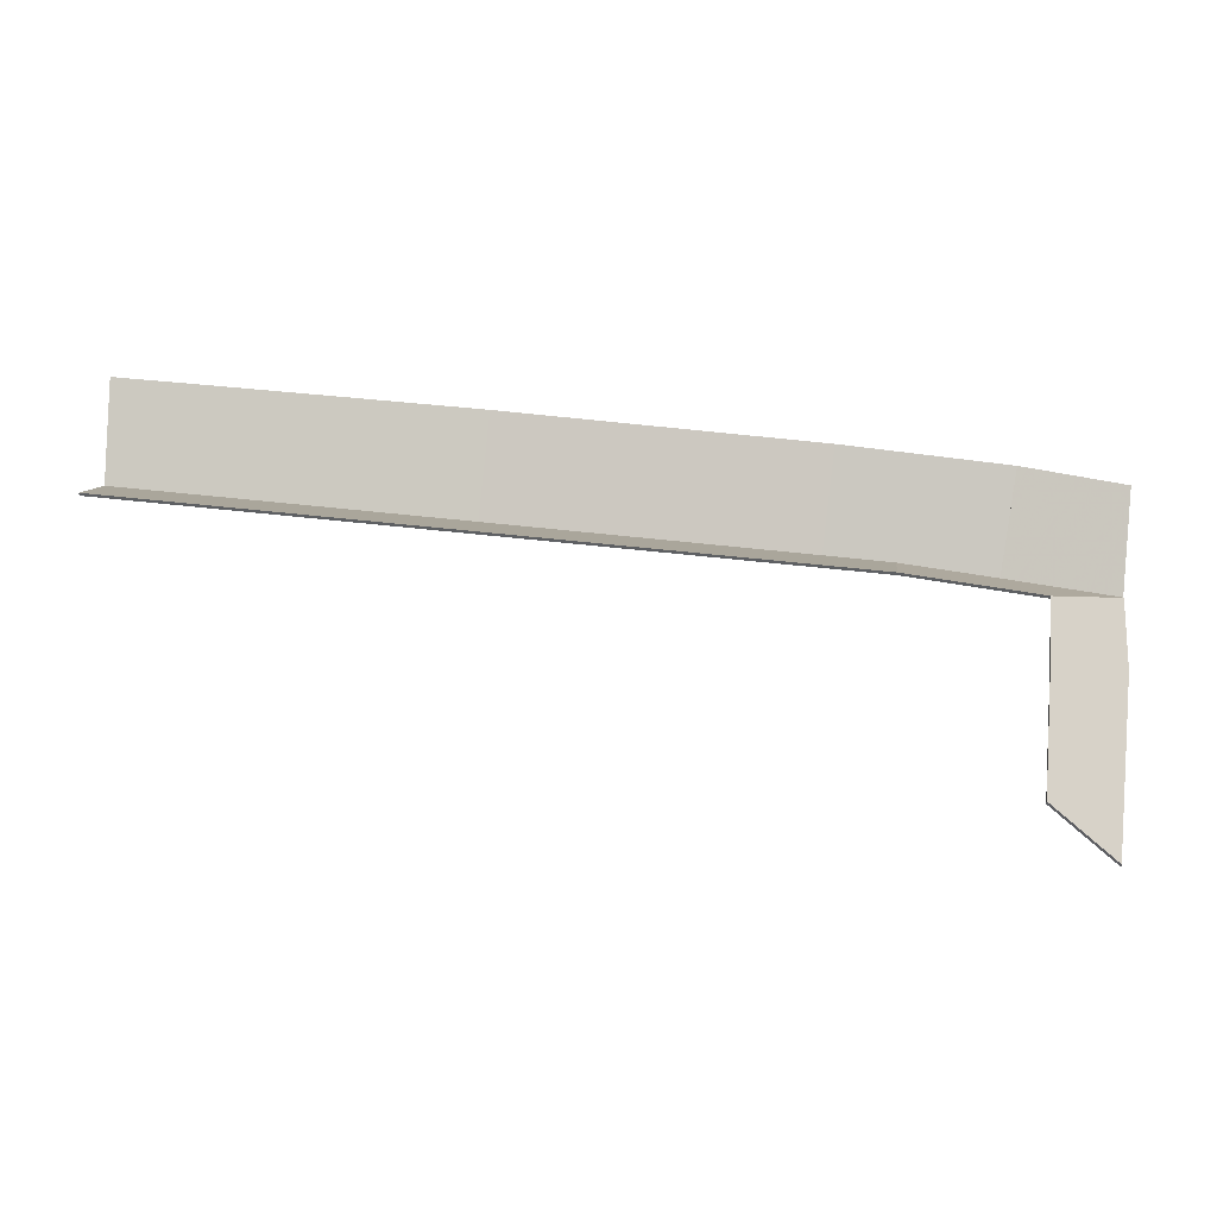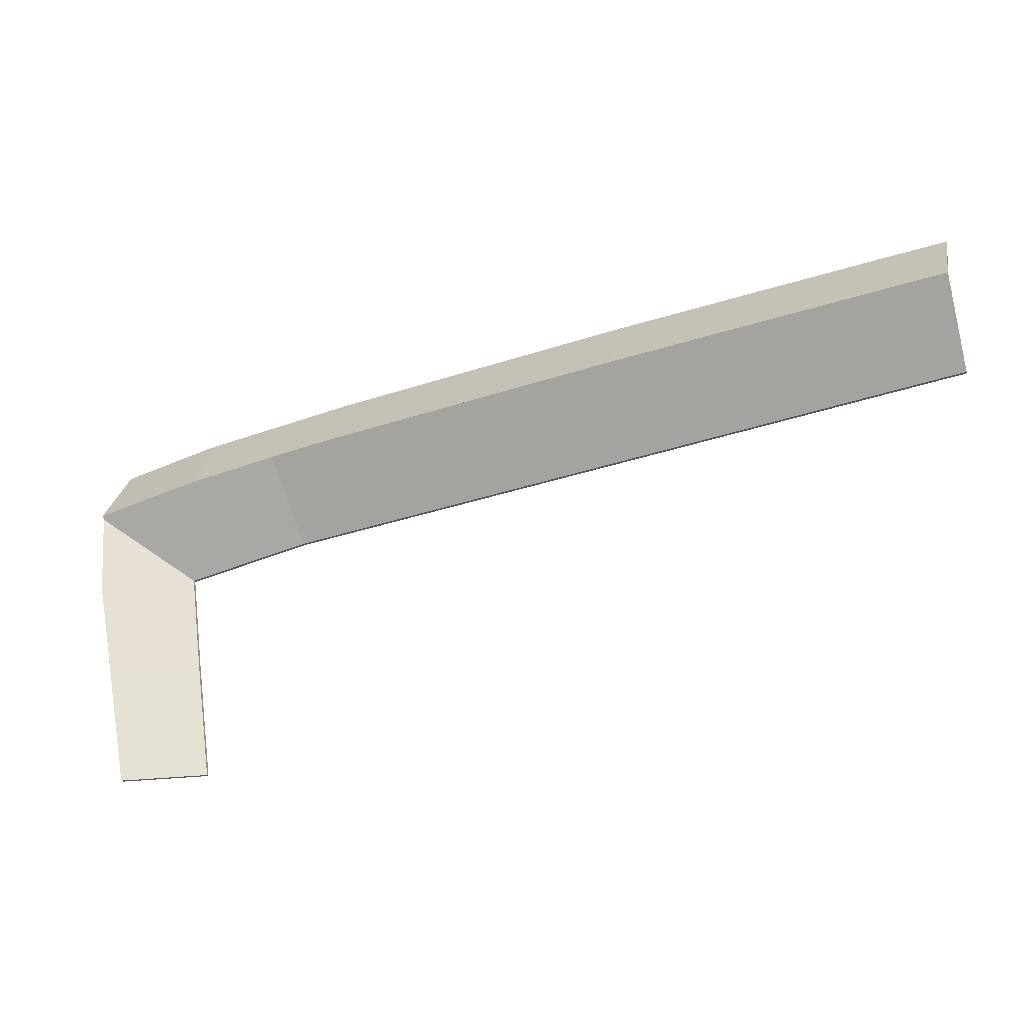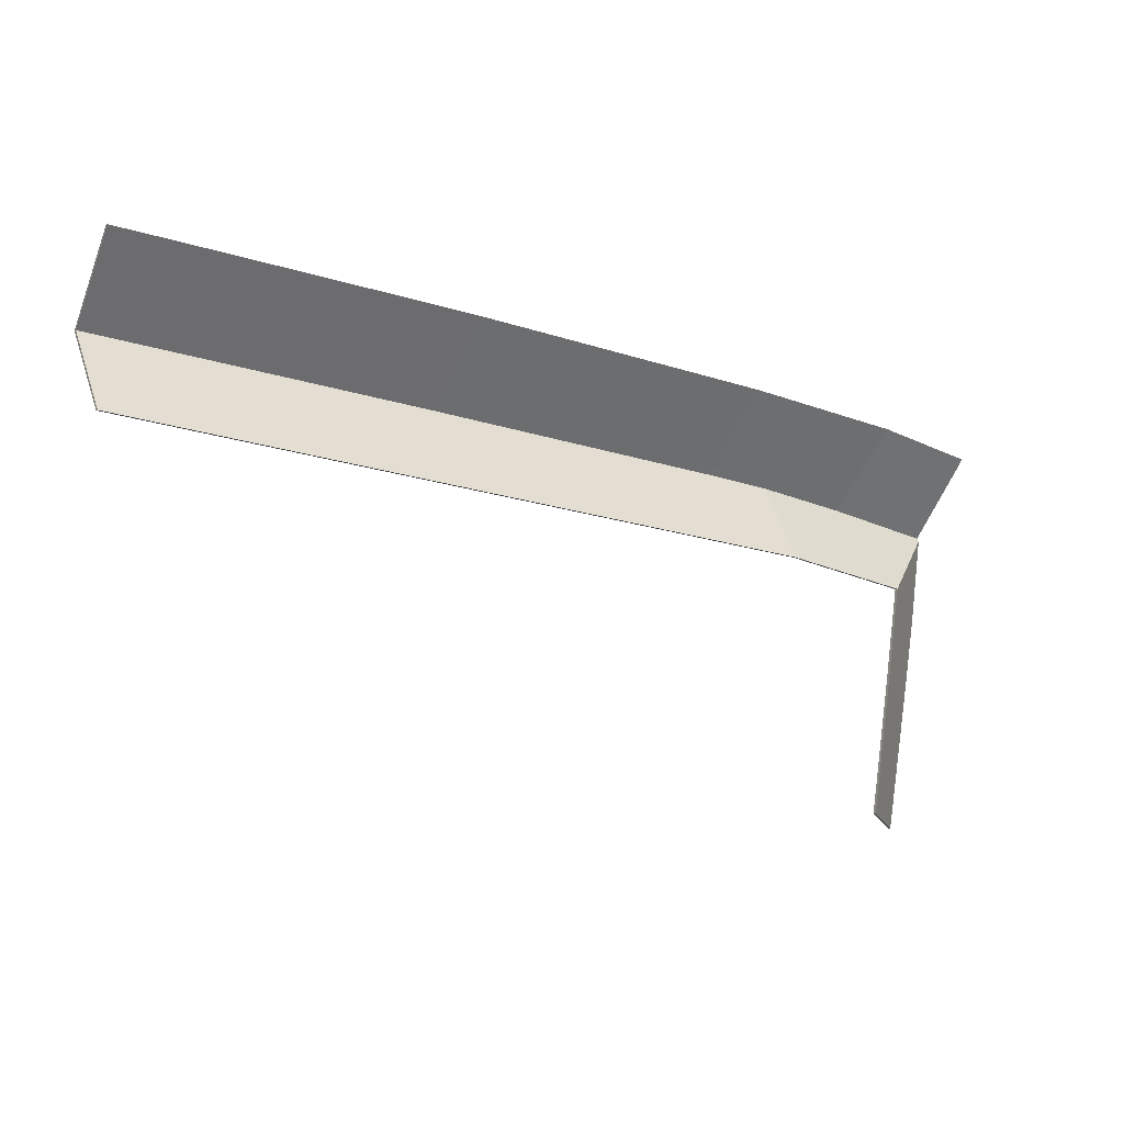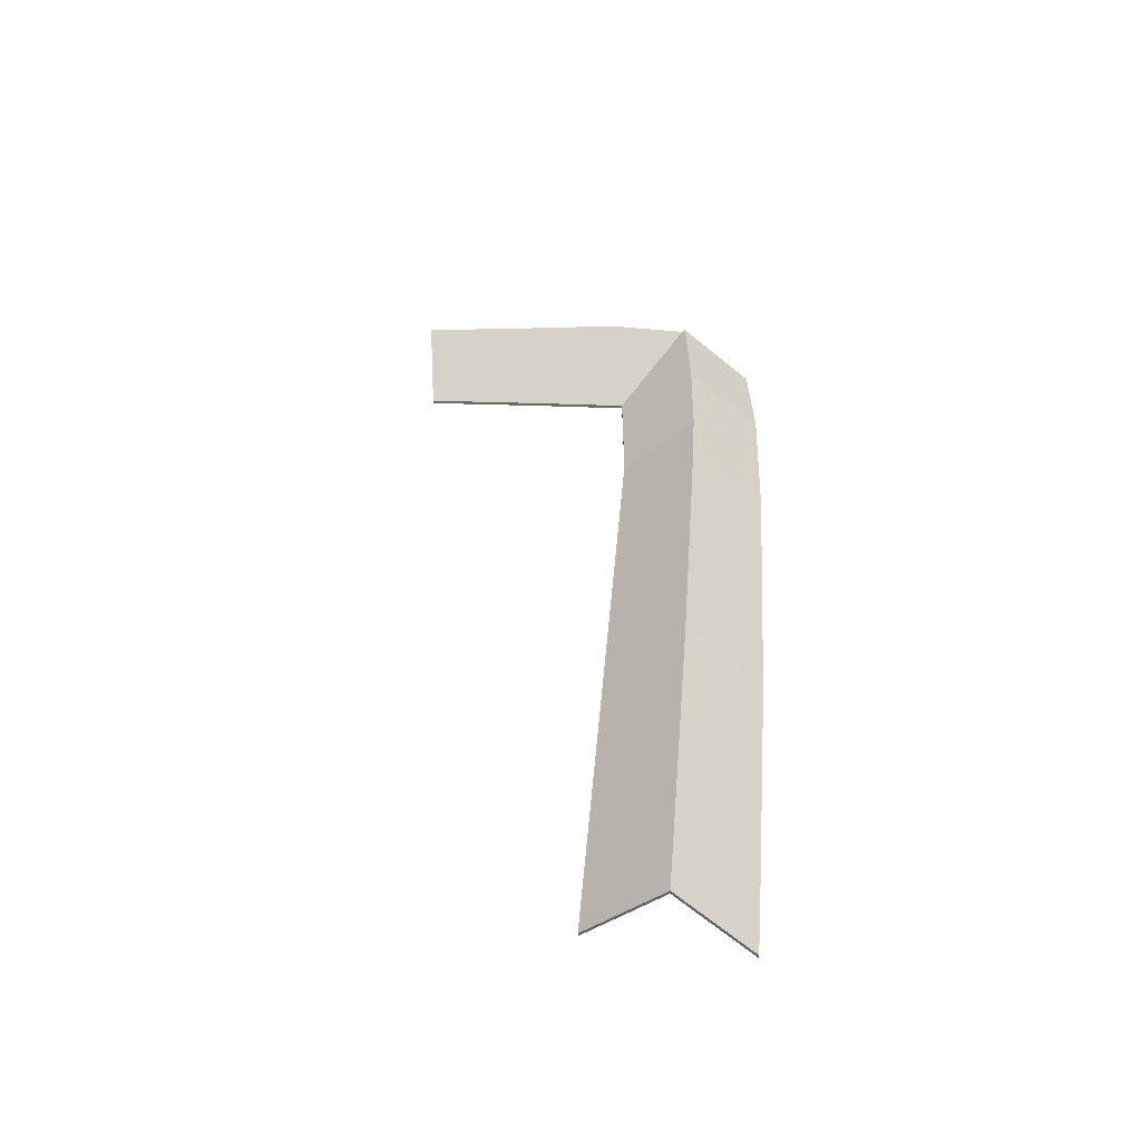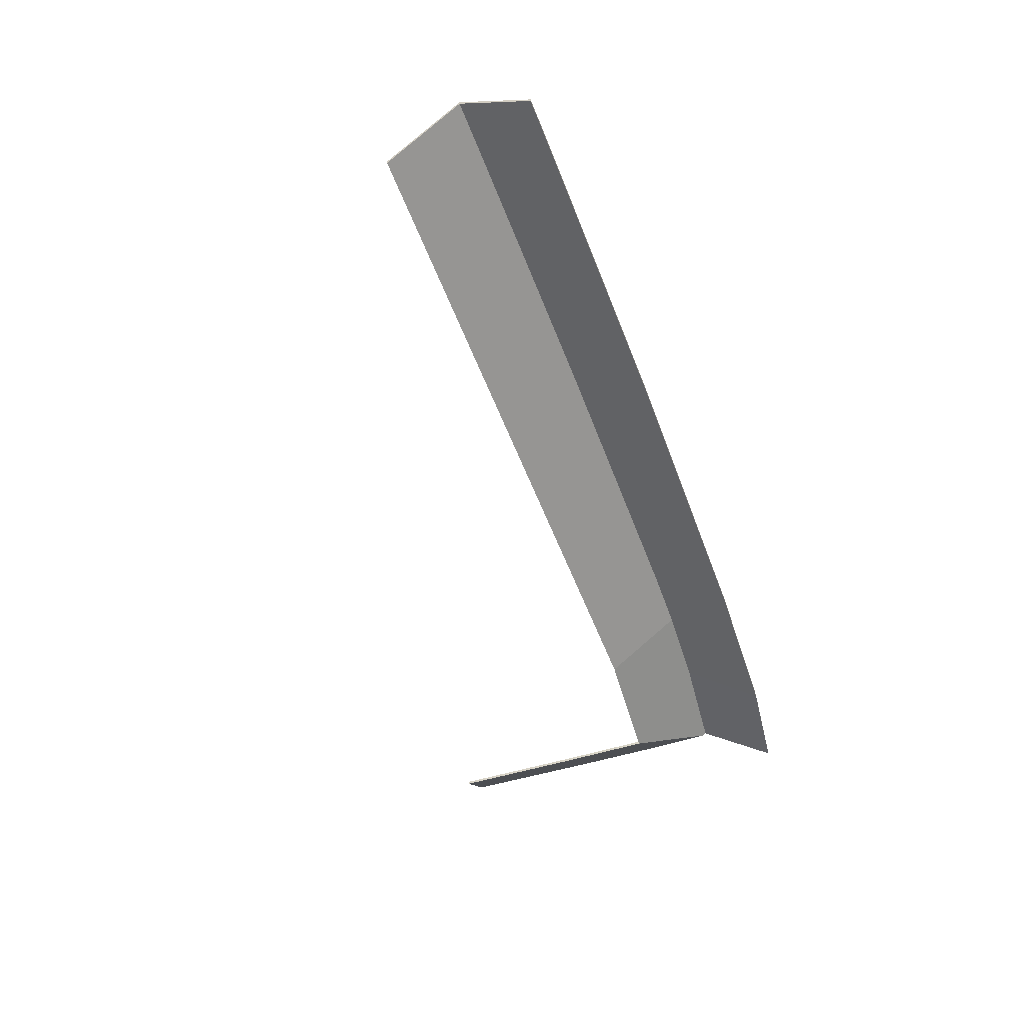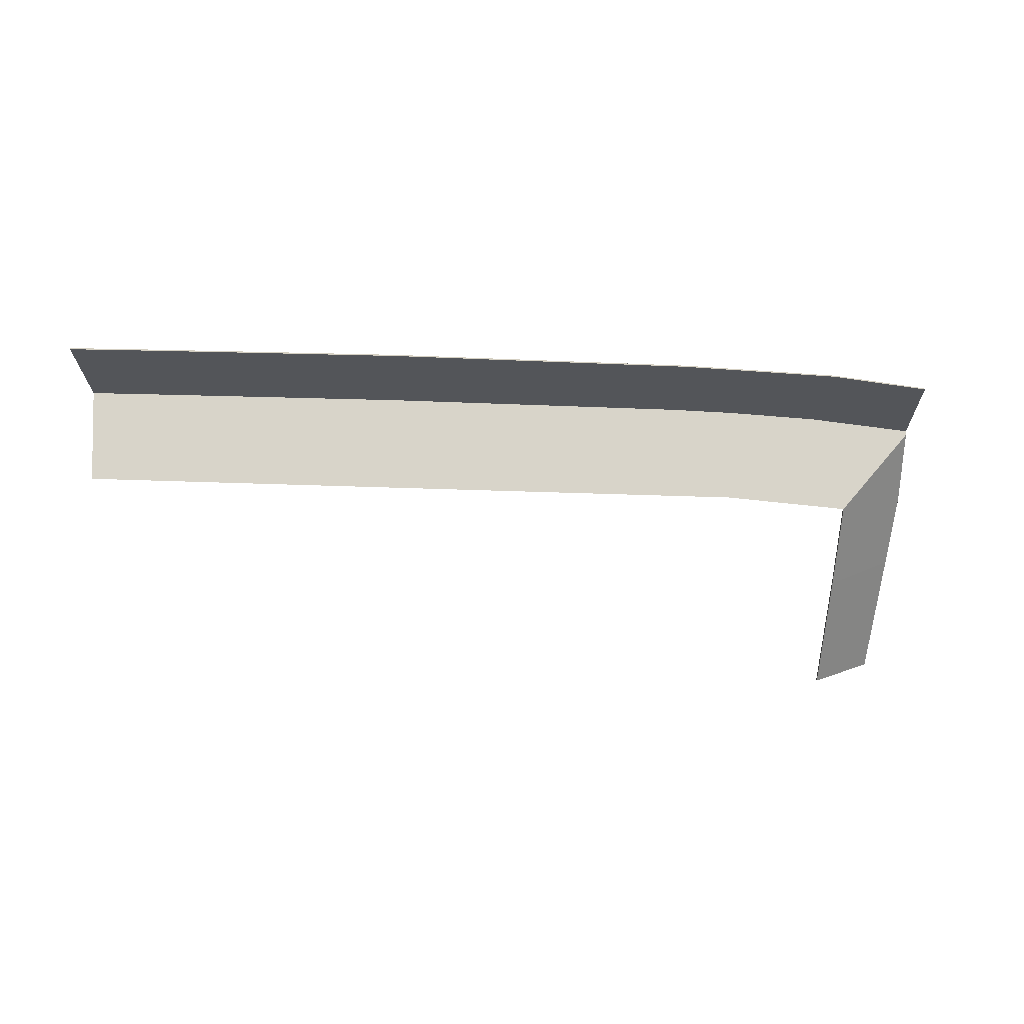
<metadata>
{"format":"obj","ext":"obj","renderer":"f3d","projection":"perspective","resolution":1024,"background":"white","views":[{"elev":-43.6,"azim":-1.2,"up":"+Z"},{"elev":-25.9,"azim":-161.5,"up":"+Z"},{"elev":-5.6,"azim":-31.6,"up":"+Z"},{"elev":36.8,"azim":-78.9,"up":"+Y"},{"elev":-52.4,"azim":-63.2,"up":"+Y"},{"elev":-64.2,"azim":4.8,"up":"+Y"}]}
</metadata>
<code>
v 2.77 0.03378 6.352
v 2.775 -0.01135 6.406
v 2.775 -0.01378 6.406
v 2.77 0.03135 6.352
v 2.695 0.03497 6.369
v 2.77 0.03378 6.352
v 2.77 0.03135 6.352
v 2.695 0.03254 6.369
v 2.775 -0.01135 6.406
v 2.705 -0.01135 6.423
v 2.705 -0.01378 6.423
v 2.775 -0.01378 6.406
v 2.705 -0.01135 6.423
v 2.695 0.03497 6.369
v 2.695 0.03254 6.369
v 2.705 -0.01378 6.423
v 2.77 0.03378 6.352
v 2.695 0.03497 6.369
v 2.705 -0.01135 6.423
v 2.775 -0.01135 6.406
v 2.705 -0.01378 6.423
v 2.695 0.03254 6.369
v 2.77 0.03135 6.352
v 2.775 -0.01378 6.406
v 2.77 0.03188 6.35
v 2.712 -0.01135 6.309
v 2.712 -0.01378 6.309
v 2.77 0.02945 6.35
v 2.764 0.03413 6.29
v 2.77 0.03188 6.35
v 2.77 0.02945 6.35
v 2.764 0.0317 6.29
v 2.712 -0.01135 6.309
v 2.703 -0.01135 6.242
v 2.703 -0.01378 6.242
v 2.712 -0.01378 6.309
v 2.754 0.03196 6.235
v 2.764 0.03413 6.29
v 2.764 0.0317 6.29
v 2.754 0.02953 6.235
v 2.703 -0.01135 6.242
v 2.754 0.03196 6.235
v 2.754 0.02953 6.235
v 2.703 -0.01378 6.242
v 2.764 0.03413 6.29
v 2.754 0.03196 6.235
v 2.703 -0.01135 6.242
v 2.712 -0.01135 6.309
v 2.77 0.03188 6.35
v 2.703 -0.01378 6.242
v 2.754 0.02953 6.235
v 2.764 0.0317 6.29
v 2.77 0.02945 6.35
v 2.712 -0.01378 6.309
v 2.754 0.03196 6.235
v 2.703 -0.01135 6.242
v 2.703 -0.01378 6.242
v 2.754 0.02953 6.235
v 2.703 -0.01135 6.242
v 2.689 -0.01135 6.151
v 2.689 -0.01378 6.151
v 2.703 -0.01378 6.242
v 2.736 0.02909 6.139
v 2.754 0.03196 6.235
v 2.754 0.02953 6.235
v 2.736 0.02666 6.139
v 2.689 -0.01135 6.151
v 2.736 0.02909 6.139
v 2.736 0.02666 6.139
v 2.689 -0.01378 6.151
v 2.754 0.03196 6.235
v 2.736 0.02909 6.139
v 2.689 -0.01135 6.151
v 2.703 -0.01135 6.242
v 2.689 -0.01378 6.151
v 2.736 0.02666 6.139
v 2.754 0.02953 6.235
v 2.703 -0.01378 6.242
v 2.63 0.03386 6.38
v 2.622 -0.01135 6.327
v 2.622 -0.01378 6.327
v 2.63 0.03143 6.38
v 2.695 0.03497 6.369
v 2.63 0.03386 6.38
v 2.63 0.03143 6.38
v 2.695 0.03254 6.369
v 2.622 -0.01135 6.327
v 2.712 -0.01135 6.309
v 2.712 -0.01378 6.309
v 2.622 -0.01378 6.327
v 2.77 0.03378 6.352
v 2.695 0.03497 6.369
v 2.695 0.03254 6.369
v 2.77 0.03135 6.352
v 2.77 0.03188 6.35
v 2.77 0.03378 6.352
v 2.77 0.03135 6.352
v 2.77 0.02945 6.35
v 2.712 -0.01135 6.309
v 2.77 0.03188 6.35
v 2.77 0.02945 6.35
v 2.712 -0.01378 6.309
v 2.77 0.03378 6.352
v 2.77 0.03188 6.35
v 2.712 -0.01135 6.309
v 2.622 -0.01135 6.327
v 2.63 0.03386 6.38
v 2.695 0.03497 6.369
v 2.712 -0.01378 6.309
v 2.77 0.02945 6.35
v 2.77 0.03135 6.352
v 2.695 0.03254 6.369
v 2.63 0.03143 6.38
v 2.622 -0.01378 6.327
v 2.695 0.03497 6.369
v 2.705 -0.01135 6.423
v 2.705 -0.01378 6.423
v 2.695 0.03254 6.369
v 2.63 0.03386 6.38
v 2.695 0.03497 6.369
v 2.695 0.03254 6.369
v 2.63 0.03143 6.38
v 2.584 0.03462 6.386
v 2.63 0.03386 6.38
v 2.63 0.03143 6.38
v 2.584 0.03218 6.386
v 2.705 -0.01135 6.423
v 2.591 -0.01135 6.441
v 2.591 -0.01378 6.441
v 2.705 -0.01378 6.423
v 2.591 -0.01135 6.441
v 2.584 0.03462 6.386
v 2.584 0.03218 6.386
v 2.591 -0.01378 6.441
v 2.705 -0.01135 6.423
v 2.695 0.03497 6.369
v 2.63 0.03386 6.38
v 2.591 -0.01135 6.441
v 2.584 0.03462 6.386
v 2.591 -0.01378 6.441
v 2.584 0.03218 6.386
v 2.63 0.03143 6.38
v 2.705 -0.01378 6.423
v 2.695 0.03254 6.369
v 2.584 0.03462 6.386
v 2.591 -0.01135 6.441
v 2.591 -0.01378 6.441
v 2.584 0.03218 6.386
v 2.365 0.03528 6.413
v 2.584 0.03462 6.386
v 2.584 0.03218 6.386
v 2.365 0.03285 6.413
v 2.591 -0.01135 6.441
v 2.371 -0.01135 6.468
v 2.371 -0.01378 6.468
v 2.591 -0.01378 6.441
v 2.371 -0.01135 6.468
v 2.365 0.03528 6.413
v 2.365 0.03285 6.413
v 2.371 -0.01378 6.468
v 2.584 0.03462 6.386
v 2.365 0.03528 6.413
v 2.371 -0.01135 6.468
v 2.591 -0.01135 6.441
v 2.371 -0.01378 6.468
v 2.365 0.03285 6.413
v 2.584 0.03218 6.386
v 2.591 -0.01378 6.441
v 2.365 0.03528 6.413
v 2.371 -0.01135 6.468
v 2.371 -0.01378 6.468
v 2.365 0.03285 6.413
v 2.26 0.0349 6.425
v 2.365 0.03528 6.413
v 2.365 0.03285 6.413
v 2.26 0.03246 6.425
v 2.371 -0.01135 6.468
v 2.265 -0.01135 6.479
v 2.265 -0.01378 6.479
v 2.371 -0.01378 6.468
v 2.265 -0.01135 6.479
v 2.26 0.0349 6.425
v 2.26 0.03246 6.425
v 2.265 -0.01378 6.479
v 2.365 0.03528 6.413
v 2.26 0.0349 6.425
v 2.265 -0.01135 6.479
v 2.371 -0.01135 6.468
v 2.265 -0.01378 6.479
v 2.26 0.03246 6.425
v 2.365 0.03285 6.413
v 2.371 -0.01378 6.468
v 2.26 0.0349 6.425
v 2.265 -0.01135 6.479
v 2.265 -0.01378 6.479
v 2.26 0.03246 6.425
v 2.161 0.03447 6.436
v 2.26 0.0349 6.425
v 2.26 0.03246 6.425
v 2.161 0.03204 6.436
v 2.265 -0.01135 6.479
v 2.167 -0.01135 6.49
v 2.167 -0.01378 6.49
v 2.265 -0.01378 6.479
v 2.167 -0.01135 6.49
v 2.161 0.03447 6.436
v 2.161 0.03204 6.436
v 2.167 -0.01378 6.49
v 2.26 0.0349 6.425
v 2.161 0.03447 6.436
v 2.167 -0.01135 6.49
v 2.265 -0.01135 6.479
v 2.167 -0.01378 6.49
v 2.161 0.03204 6.436
v 2.26 0.03246 6.425
v 2.265 -0.01378 6.479
v 2.161 0.03447 6.436
v 2.167 -0.01135 6.49
v 2.167 -0.01378 6.49
v 2.161 0.03204 6.436
v 2.122 0.03424 6.44
v 2.161 0.03447 6.436
v 2.161 0.03204 6.436
v 2.122 0.03181 6.44
v 2.167 -0.01135 6.49
v 2.124 -0.01135 6.494
v 2.124 -0.01378 6.494
v 2.167 -0.01378 6.49
v 2.124 -0.01135 6.494
v 2.122 0.03424 6.44
v 2.122 0.03181 6.44
v 2.124 -0.01378 6.494
v 2.161 0.03447 6.436
v 2.122 0.03424 6.44
v 2.124 -0.01135 6.494
v 2.167 -0.01135 6.49
v 2.124 -0.01378 6.494
v 2.122 0.03181 6.44
v 2.161 0.03204 6.436
v 2.167 -0.01378 6.49
v 2.122 0.03424 6.44
v 2.12 -0.01135 6.385
v 2.12 -0.01378 6.385
v 2.122 0.03181 6.44
v 2.161 0.03447 6.436
v 2.122 0.03424 6.44
v 2.122 0.03181 6.44
v 2.161 0.03204 6.436
v 2.26 0.0349 6.425
v 2.161 0.03447 6.436
v 2.161 0.03204 6.436
v 2.26 0.03246 6.425
v 2.365 0.03528 6.413
v 2.26 0.0349 6.425
v 2.26 0.03246 6.425
v 2.365 0.03285 6.413
v 2.584 0.03462 6.386
v 2.365 0.03528 6.413
v 2.365 0.03285 6.413
v 2.584 0.03218 6.386
v 2.12 -0.01135 6.385
v 2.622 -0.01135 6.327
v 2.622 -0.01378 6.327
v 2.12 -0.01378 6.385
v 2.63 0.03386 6.38
v 2.584 0.03462 6.386
v 2.584 0.03218 6.386
v 2.63 0.03143 6.38
v 2.622 -0.01135 6.327
v 2.63 0.03386 6.38
v 2.63 0.03143 6.38
v 2.622 -0.01378 6.327
v 2.584 0.03462 6.386
v 2.63 0.03386 6.38
v 2.622 -0.01135 6.327
v 2.12 -0.01135 6.385
v 2.122 0.03424 6.44
v 2.161 0.03447 6.436
v 2.26 0.0349 6.425
v 2.365 0.03528 6.413
v 2.622 -0.01378 6.327
v 2.63 0.03143 6.38
v 2.584 0.03218 6.386
v 2.365 0.03285 6.413
v 2.26 0.03246 6.425
v 2.161 0.03204 6.436
v 2.122 0.03181 6.44
v 2.12 -0.01378 6.385
f 1 2 3
f 1 3 4
f 5 6 7
f 5 7 8
f 9 10 11
f 9 11 12
f 13 14 15
f 13 15 16
f 17 18 19
f 17 19 20
f 21 22 23
f 21 23 24
f 25 26 27
f 25 27 28
f 29 30 31
f 29 31 32
f 33 34 35
f 33 35 36
f 37 38 39
f 37 39 40
f 41 42 43
f 41 43 44
f 45 46 47
f 45 47 48
f 45 48 49
f 50 51 52
f 50 52 53
f 50 53 54
f 55 56 57
f 55 57 58
f 59 60 61
f 59 61 62
f 63 64 65
f 63 65 66
f 67 68 69
f 67 69 70
f 71 72 73
f 71 73 74
f 75 76 77
f 75 77 78
f 79 80 81
f 79 81 82
f 83 84 85
f 83 85 86
f 87 88 89
f 87 89 90
f 91 92 93
f 91 93 94
f 95 96 97
f 95 97 98
f 99 100 101
f 99 101 102
f 103 104 105
f 103 105 106
f 103 106 107
f 103 107 108
f 109 110 111
f 109 111 112
f 109 112 113
f 109 113 114
f 115 116 117
f 115 117 118
f 119 120 121
f 119 121 122
f 123 124 125
f 123 125 126
f 127 128 129
f 127 129 130
f 131 132 133
f 131 133 134
f 135 136 137
f 135 137 138
f 138 137 139
f 140 141 142
f 140 142 143
f 143 142 144
f 145 146 147
f 145 147 148
f 149 150 151
f 149 151 152
f 153 154 155
f 153 155 156
f 157 158 159
f 157 159 160
f 161 162 163
f 161 163 164
f 165 166 167
f 165 167 168
f 169 170 171
f 169 171 172
f 173 174 175
f 173 175 176
f 177 178 179
f 177 179 180
f 181 182 183
f 181 183 184
f 185 186 187
f 185 187 188
f 189 190 191
f 189 191 192
f 193 194 195
f 193 195 196
f 197 198 199
f 197 199 200
f 201 202 203
f 201 203 204
f 205 206 207
f 205 207 208
f 209 210 211
f 209 211 212
f 213 214 215
f 213 215 216
f 217 218 219
f 217 219 220
f 221 222 223
f 221 223 224
f 225 226 227
f 225 227 228
f 229 230 231
f 229 231 232
f 233 234 235
f 233 235 236
f 237 238 239
f 237 239 240
f 241 242 243
f 241 243 244
f 245 246 247
f 245 247 248
f 249 250 251
f 249 251 252
f 253 254 255
f 253 255 256
f 257 258 259
f 257 259 260
f 261 262 263
f 261 263 264
f 265 266 267
f 265 267 268
f 269 270 271
f 269 271 272
f 273 274 275
f 273 275 276
f 273 276 277
f 273 277 278
f 273 278 279
f 273 279 280
f 281 282 283
f 281 283 284
f 281 284 285
f 281 285 286
f 281 286 287
f 281 287 288

</code>
